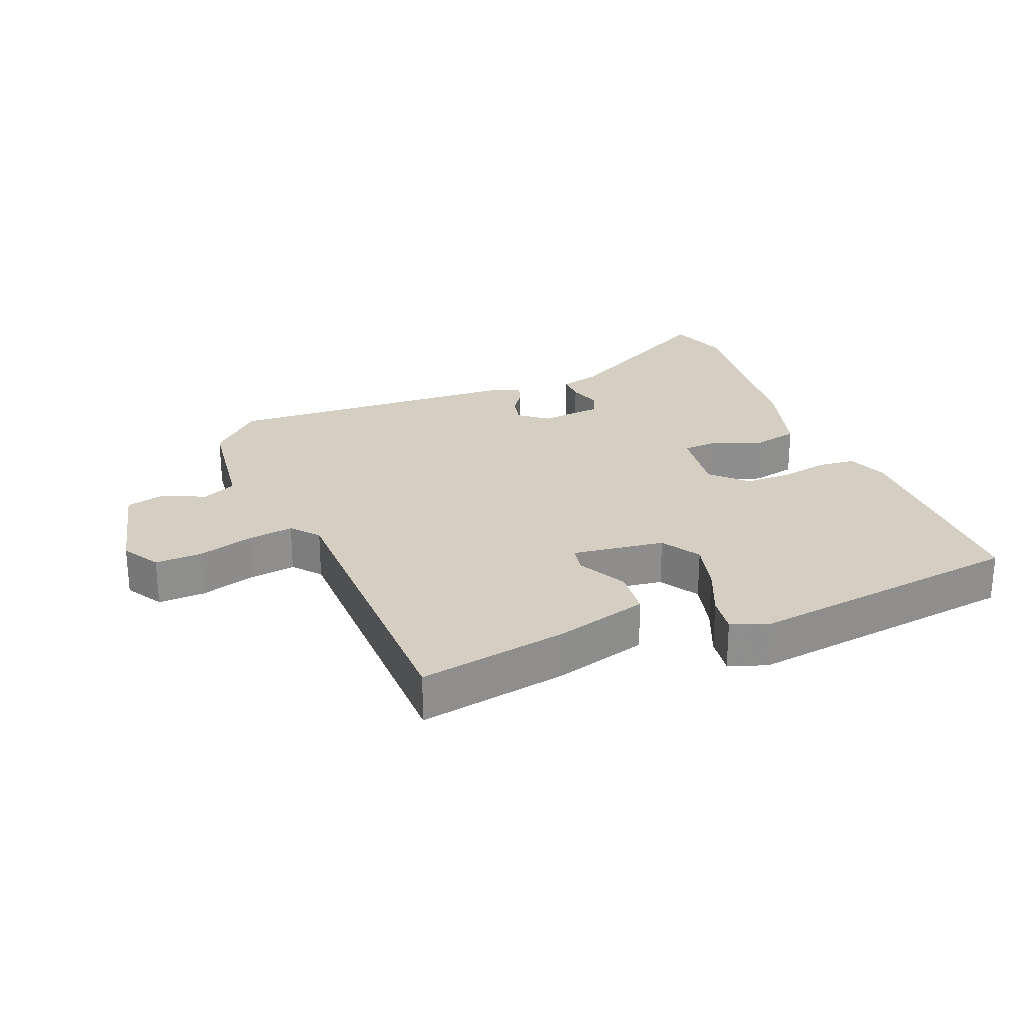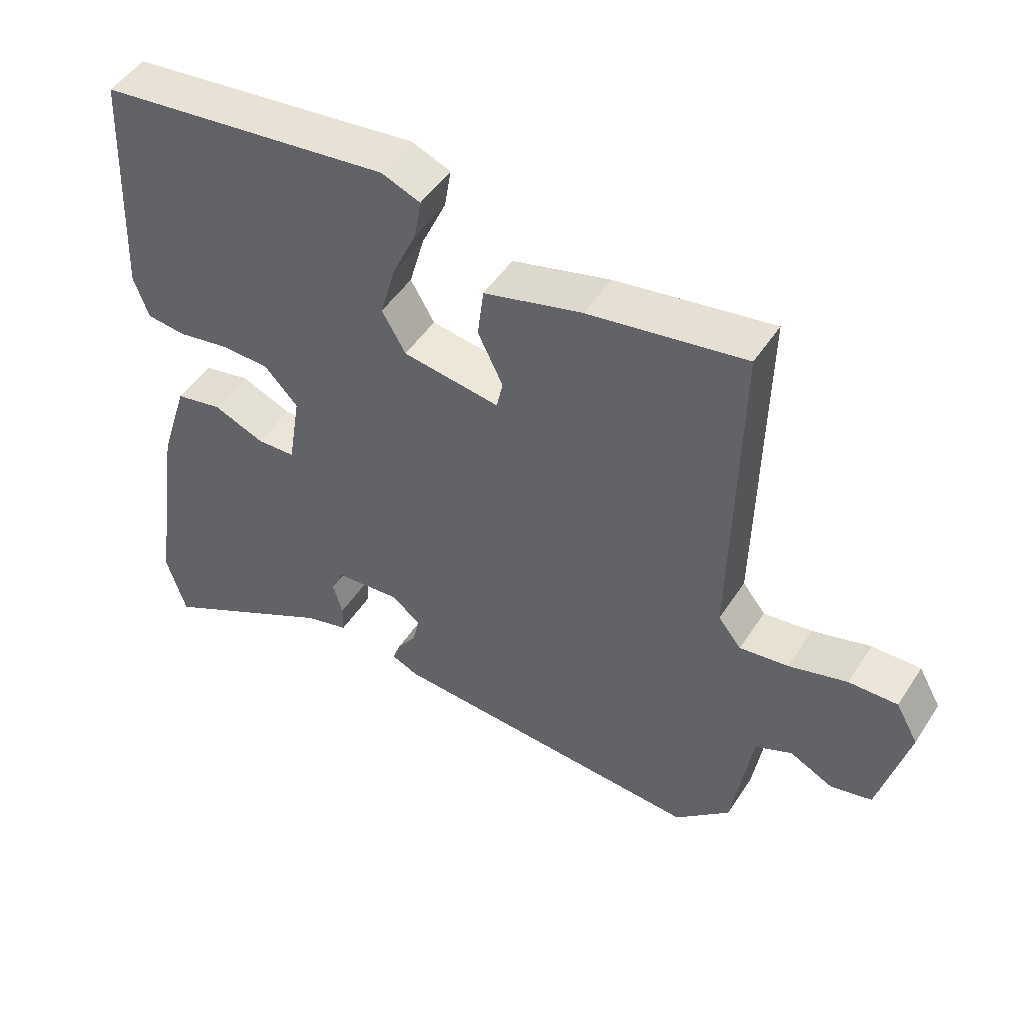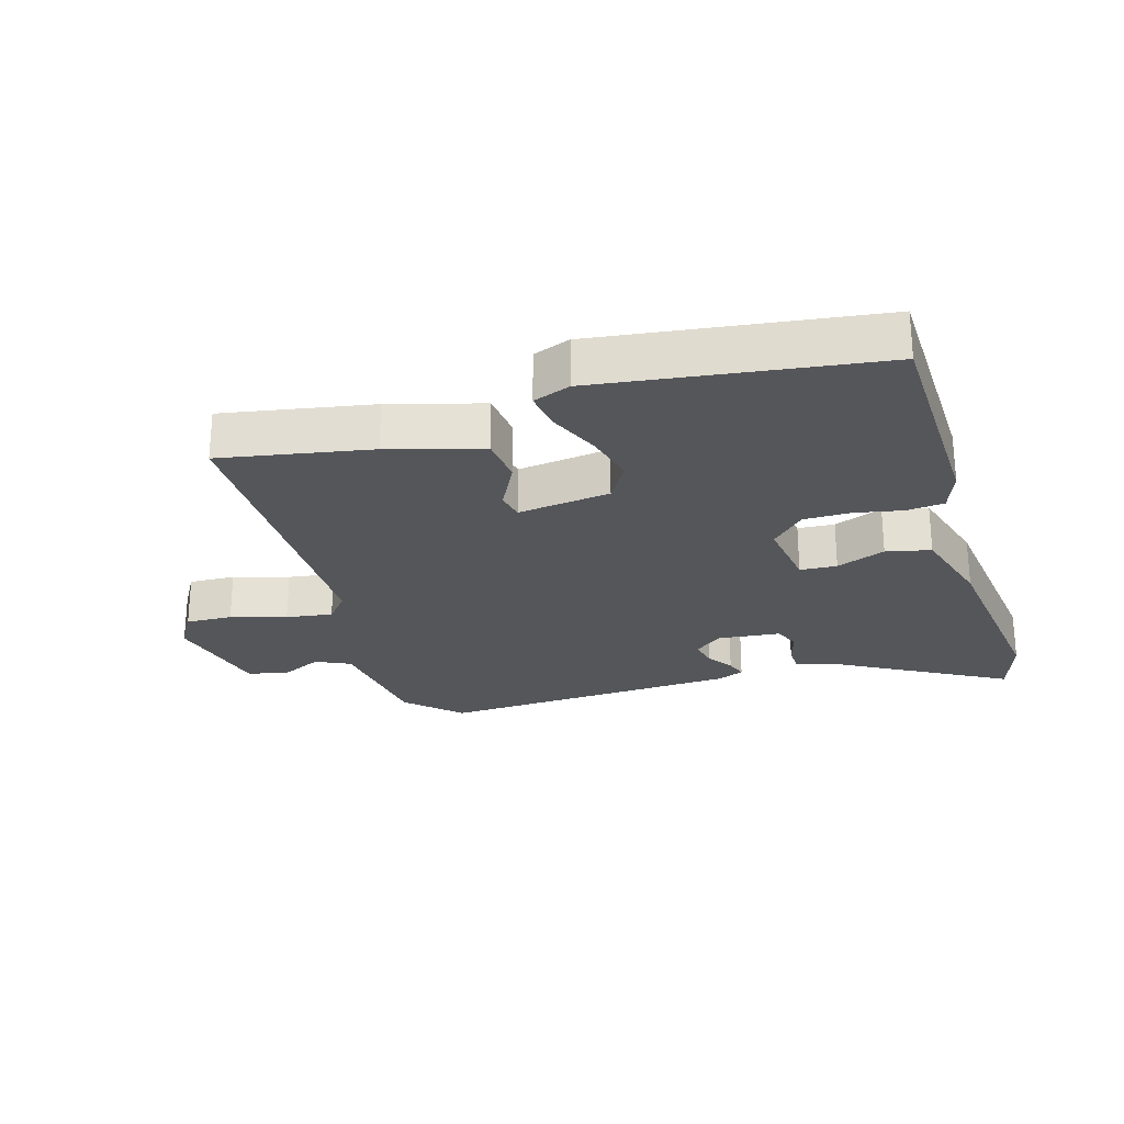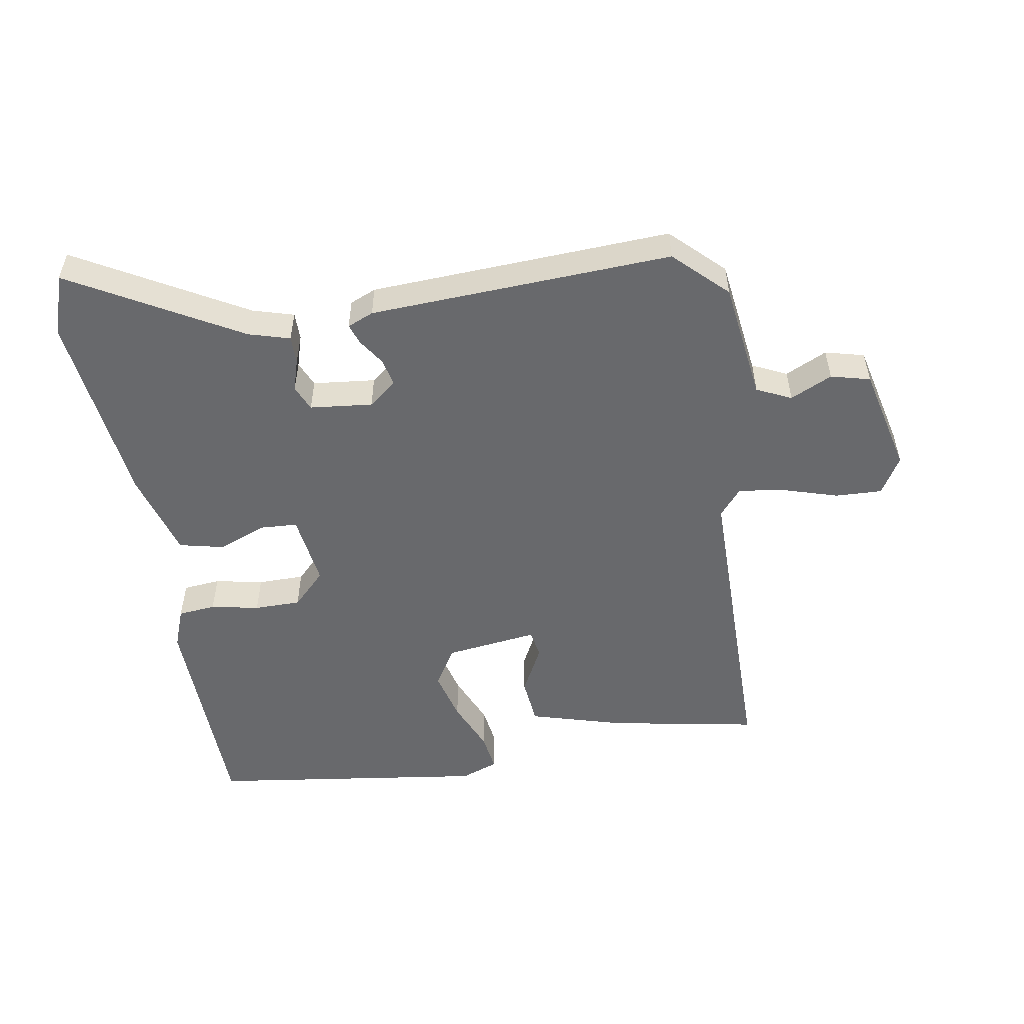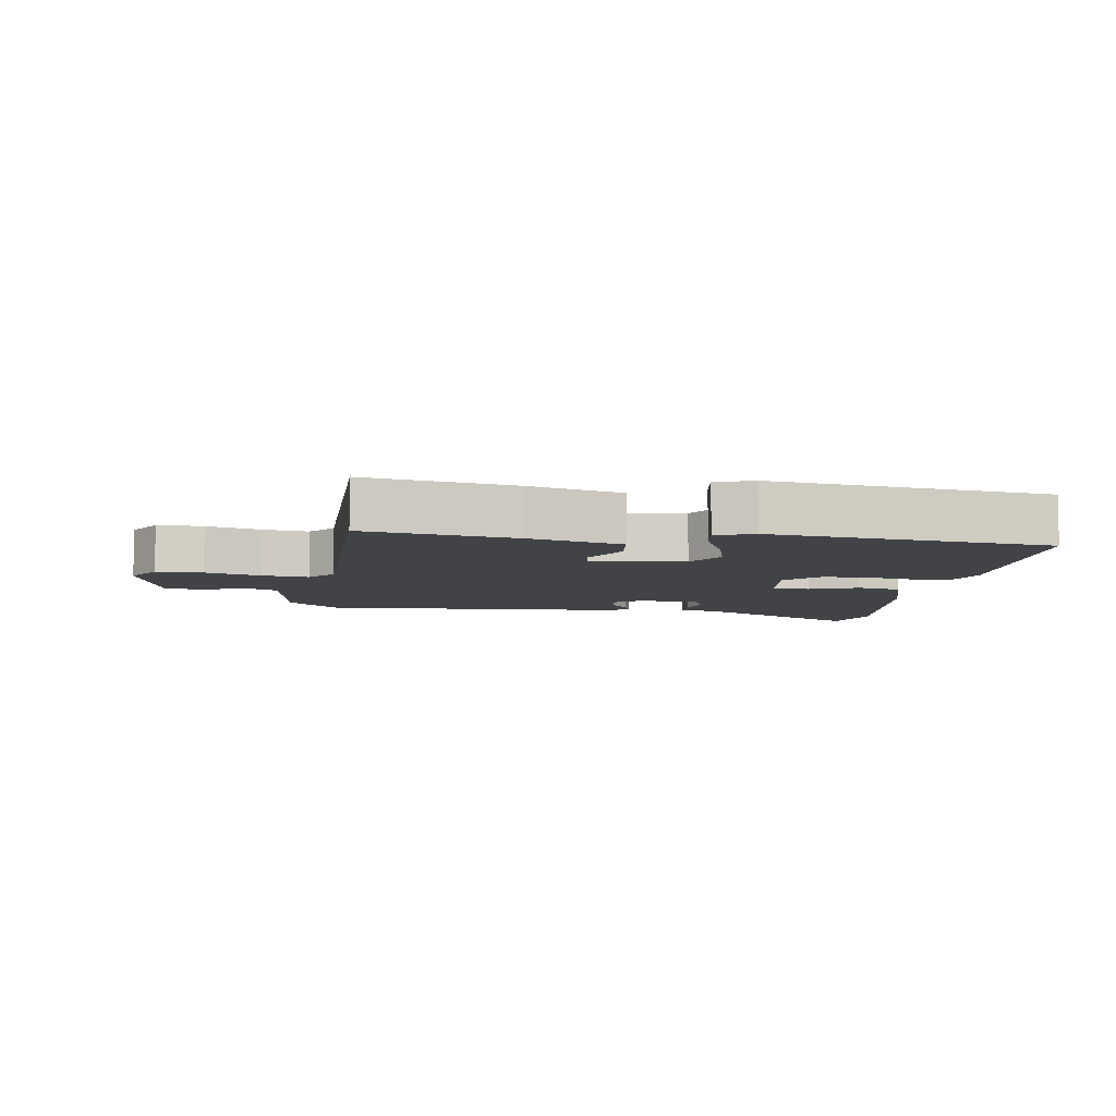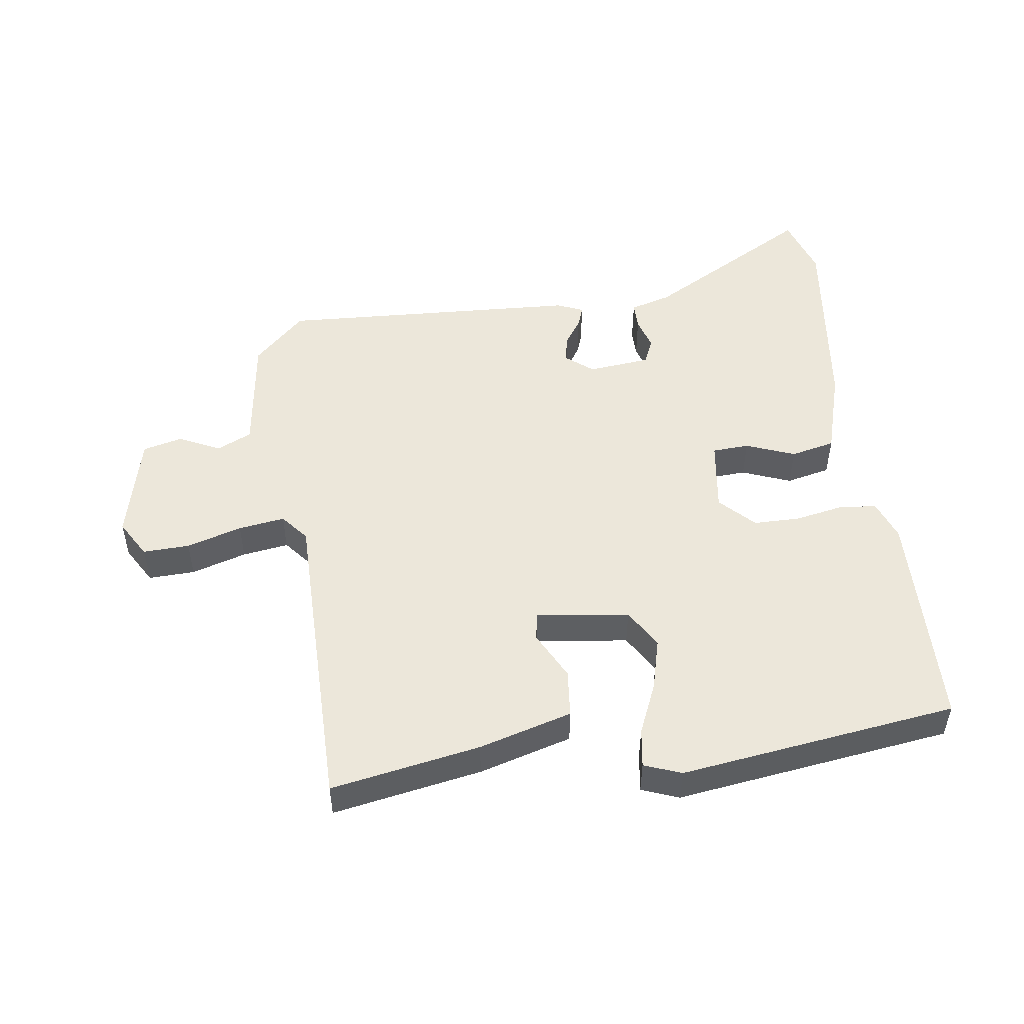
<metadata>
{"format":"obj","ext":"obj","renderer":"f3d","projection":"perspective","resolution":1024,"background":"white","views":[{"elev":25.4,"azim":-23.2,"up":"+Y"},{"elev":48.5,"azim":-148.4,"up":"+Z"},{"elev":-25.6,"azim":15.5,"up":"+Y"},{"elev":-52.7,"azim":-171.8,"up":"+Y"},{"elev":-7.1,"azim":-9.4,"up":"+Y"},{"elev":50.5,"azim":-9.0,"up":"+Y"}]}
</metadata>
<code>
v -0.5 0.07 0.487
v -0.268 0.07 0.45
v -0.123 0.07 0.412
v -0.114 0.07 0.338
v -0.151 0.07 0.262
v -0.142 0.07 0.219
v 0.001 0.07 0.241
v 0.036 0.07 0.302
v 0.014 0.07 0.381
v -0.022 0.07 0.46
v -0.032 0.07 0.52
v 0.025 0.07 0.543
v 0.456 0.07 0.494
v 0.472 0.07 0.148
v 0.45 0.07 0.085
v 0.392 0.07 0.078
v 0.317 0.07 0.091
v 0.245 0.07 0.089
v 0.195 0.07 0.036
v 0.213 0.07 -0.077
v 0.27 0.07 -0.079
v 0.345 0.07 -0.048
v 0.414 0.07 -0.062
v 0.456 0.07 -0.195
v 0.5 0.07 -0.498
v 0.471 0.07 -0.594
v 0.209 0.07 -0.454
v 0.145 0.07 -0.437
v 0.144 0.07 -0.394
v 0.158 0.07 -0.344
v 0.14 0.07 -0.305
v 0.043 0.07 -0.297
v 0.001 0.07 -0.332
v 0.011 0.07 -0.374
v 0.039 0.07 -0.414
v 0.051 0.07 -0.446
v 0.011 0.07 -0.464
v -0.456 0.07 -0.498
v -0.537 0.07 -0.423
v -0.566 0.07 -0.238
v -0.62 0.07 -0.214
v -0.684 0.07 -0.246
v -0.745 0.07 -0.232
v -0.788 0.07 -0.067
v -0.755 0.07 -0.008
v -0.683 0.07 -0.009
v -0.597 0.07 -0.033
v -0.525 0.07 -0.042
v -0.491 0.07 0.001
v -0.5 0 0.487
v -0.268 0 0.45
v -0.123 0 0.412
v -0.114 0 0.338
v -0.151 0 0.262
v -0.142 0 0.219
v 0.001 0 0.241
v 0.036 0 0.302
v 0.014 0 0.381
v -0.022 0 0.46
v -0.032 0 0.52
v 0.025 0 0.543
v 0.456 0 0.494
v 0.472 0 0.148
v 0.45 0 0.085
v 0.392 0 0.078
v 0.317 0 0.091
v 0.245 0 0.089
v 0.195 0 0.036
v 0.213 0 -0.077
v 0.27 0 -0.079
v 0.345 0 -0.048
v 0.414 0 -0.062
v 0.456 0 -0.195
v 0.5 0 -0.498
v 0.471 0 -0.594
v 0.209 0 -0.454
v 0.145 0 -0.437
v 0.144 0 -0.394
v 0.158 0 -0.344
v 0.14 0 -0.305
v 0.043 0 -0.297
v 0.001 0 -0.332
v 0.011 0 -0.374
v 0.039 0 -0.414
v 0.051 0 -0.446
v 0.011 0 -0.464
v -0.456 0 -0.498
v -0.537 0 -0.423
v -0.566 0 -0.238
v -0.62 0 -0.214
v -0.684 0 -0.246
v -0.745 0 -0.232
v -0.788 0 -0.067
v -0.755 0 -0.008
v -0.683 0 -0.009
v -0.597 0 -0.033
v -0.525 0 -0.042
v -0.491 0 0.001
f 44 45 46 47
f 44 47 48
f 41 42 43 44
f 40 41 44 48
f 39 40 48 49
f 37 38 39 49
f 34 35 36 37
f 33 34 37 49
f 27 28 29 30
f 27 30 31
f 26 27 31
f 25 26 31
f 24 25 31
f 21 22 23 24
f 20 21 24 31
f 19 20 31 32
f 14 15 16 17
f 14 17 18
f 13 14 18
f 12 13 18 19
f 9 10 11 12
f 8 9 12 19
f 2 3 4 5
f 2 5 6
f 1 2 6
f 49 1 6
f 33 49 6 7
f 19 32 33
f 7 8 19 33
f 96 95 94 93
f 97 96 93
f 93 92 91 90
f 97 93 90 89
f 98 97 89 88
f 98 88 87 86
f 86 85 84 83
f 98 86 83 82
f 79 78 77 76
f 80 79 76
f 80 76 75
f 80 75 74
f 80 74 73
f 73 72 71 70
f 80 73 70 69
f 81 80 69 68
f 66 65 64 63
f 67 66 63
f 67 63 62
f 68 67 62 61
f 61 60 59 58
f 68 61 58 57
f 54 53 52 51
f 55 54 51
f 55 51 50
f 55 50 98
f 56 55 98 82
f 82 81 68
f 82 68 57 56
f 1 50 51 2
f 2 51 52 3
f 3 52 53 4
f 4 53 54 5
f 5 54 55 6
f 6 55 56 7
f 7 56 57 8
f 8 57 58 9
f 9 58 59 10
f 10 59 60 11
f 11 60 61 12
f 12 61 62 13
f 13 62 63 14
f 14 63 64 15
f 15 64 65 16
f 16 65 66 17
f 17 66 67 18
f 18 67 68 19
f 19 68 69 20
f 20 69 70 21
f 21 70 71 22
f 22 71 72 23
f 23 72 73 24
f 24 73 74 25
f 25 74 75 26
f 26 75 76 27
f 27 76 77 28
f 28 77 78 29
f 29 78 79 30
f 30 79 80 31
f 31 80 81 32
f 32 81 82 33
f 33 82 83 34
f 34 83 84 35
f 35 84 85 36
f 36 85 86 37
f 37 86 87 38
f 38 87 88 39
f 39 88 89 40
f 40 89 90 41
f 41 90 91 42
f 42 91 92 43
f 43 92 93 44
f 44 93 94 45
f 45 94 95 46
f 46 95 96 47
f 47 96 97 48
f 48 97 98 49
f 49 98 50 1

</code>
